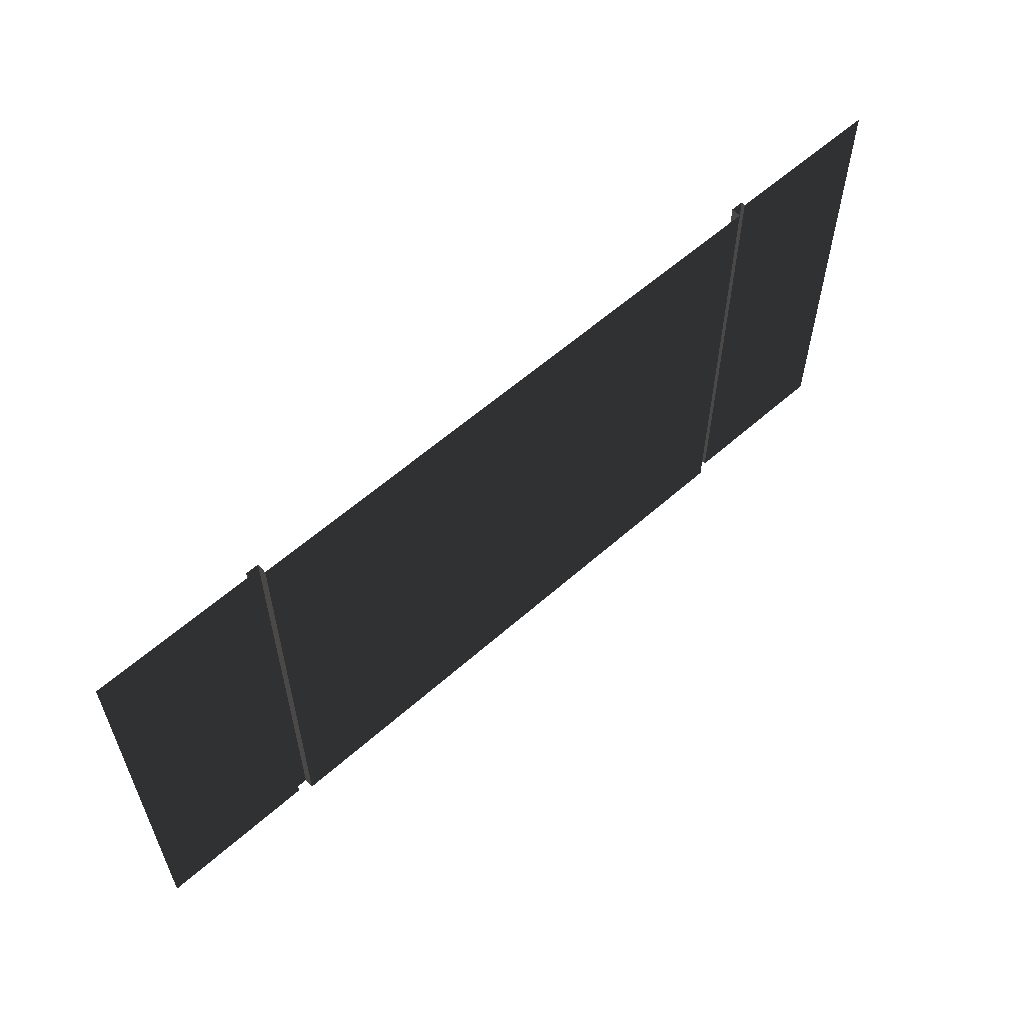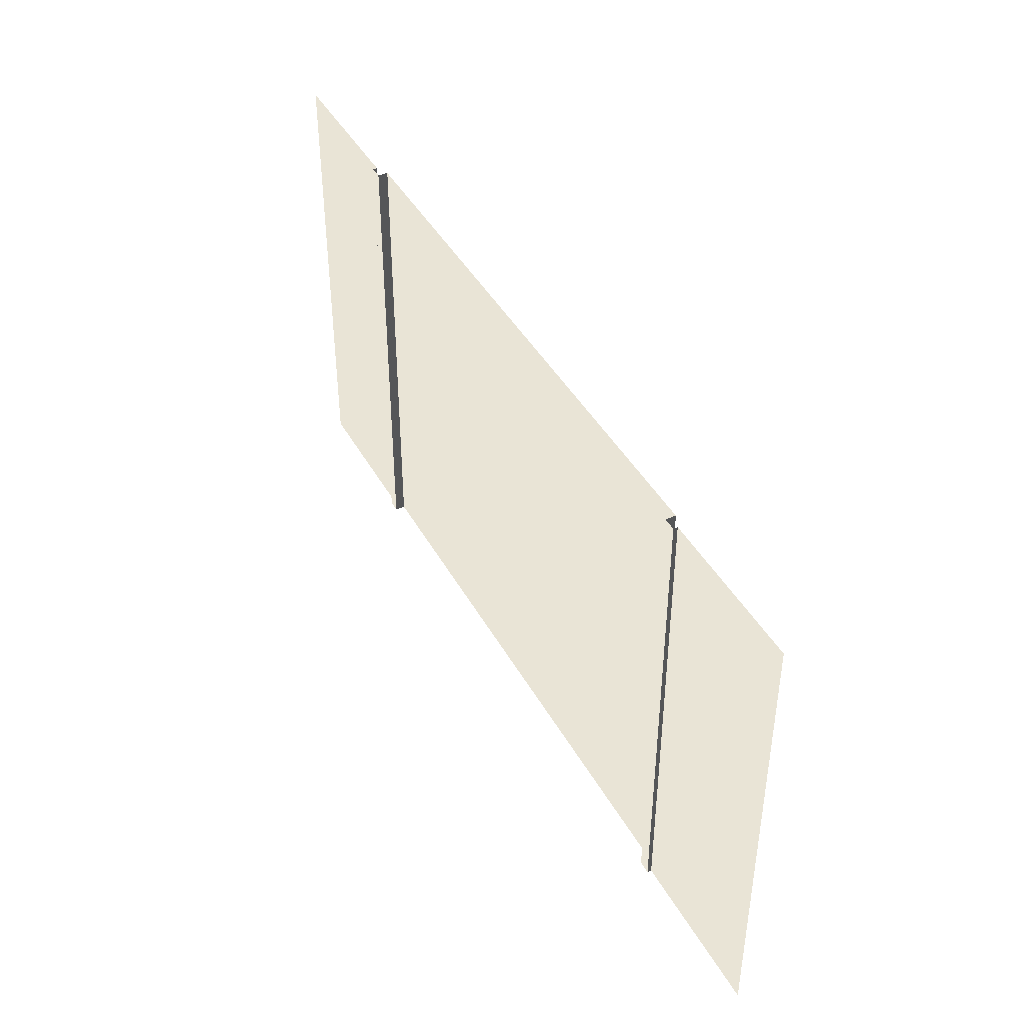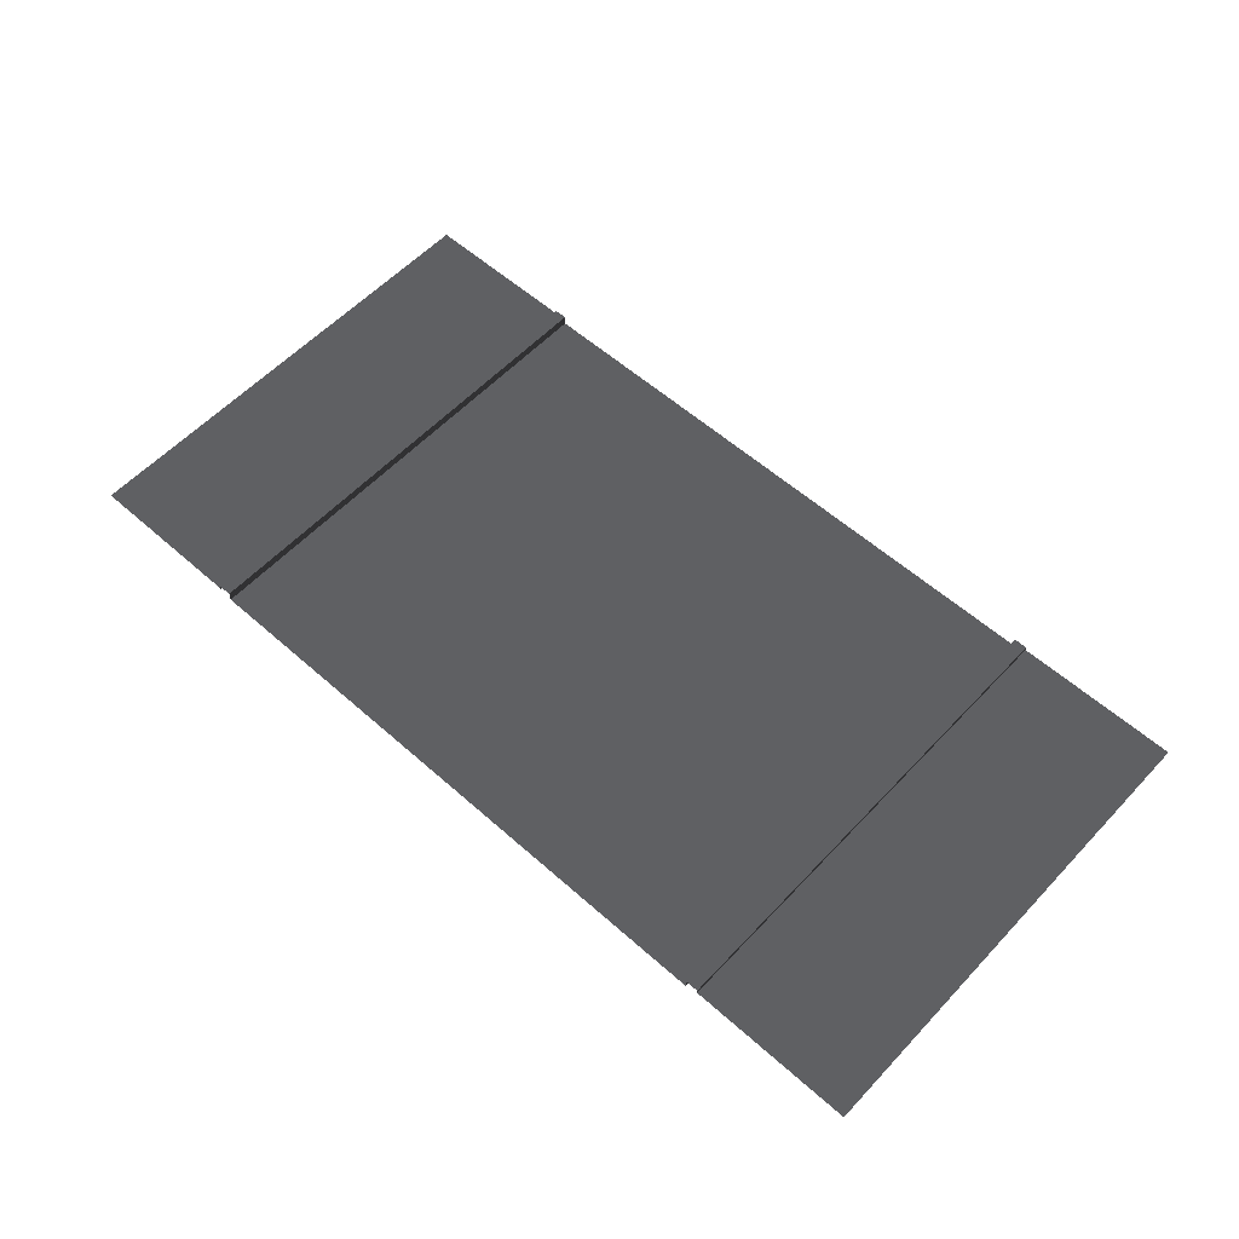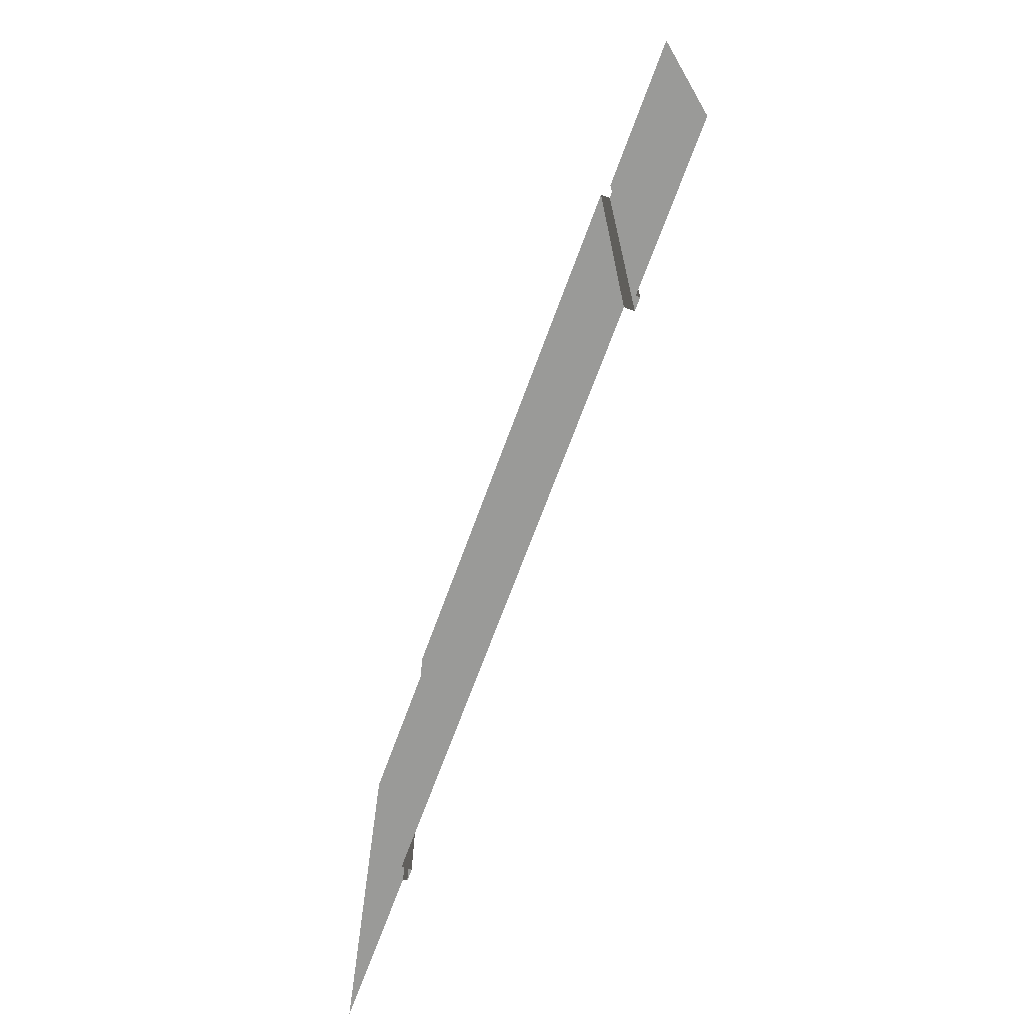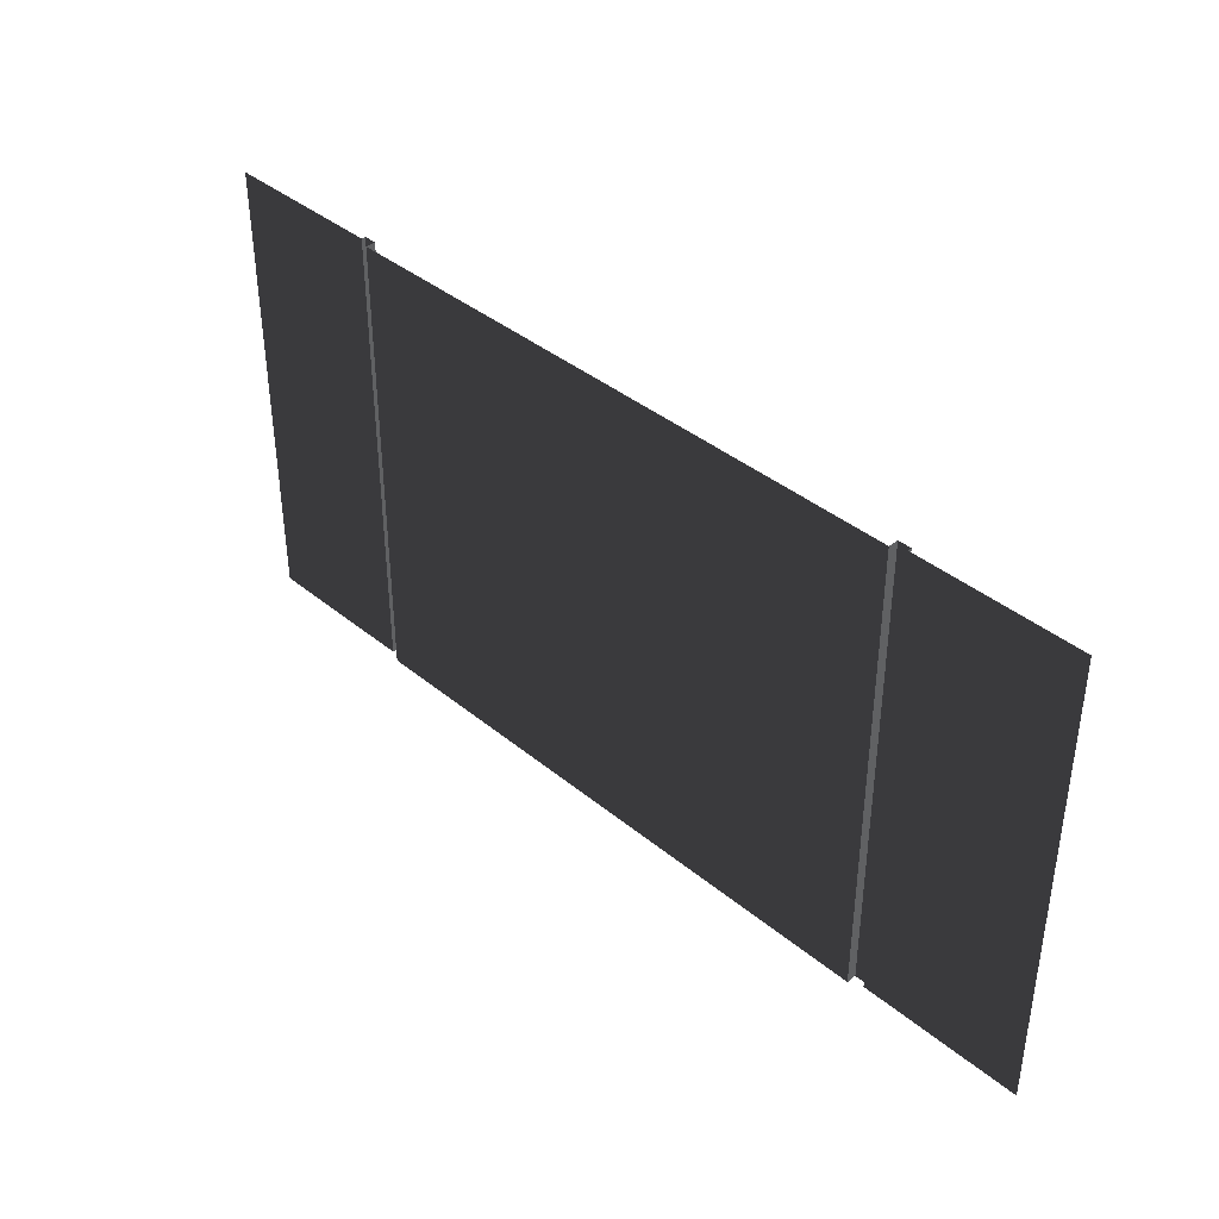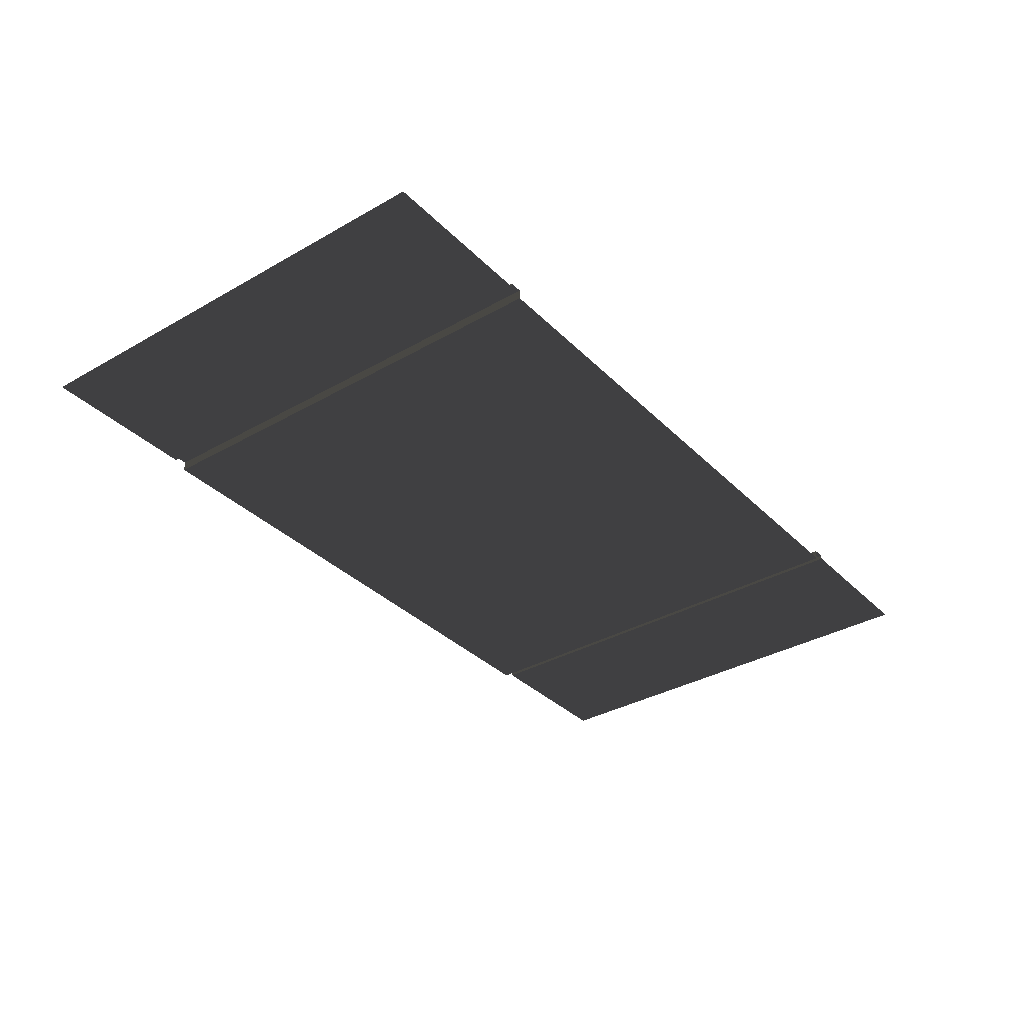
<metadata>
{"format":"obj","ext":"obj","renderer":"f3d","projection":"perspective","resolution":1024,"background":"white","views":[{"elev":59.1,"azim":137.7,"up":"+Y"},{"elev":42.7,"azim":62.9,"up":"+Y"},{"elev":57.7,"azim":-137.4,"up":"+Z"},{"elev":-69.2,"azim":-110.1,"up":"+Y"},{"elev":39.5,"azim":-134.5,"up":"+Y"},{"elev":-34.6,"azim":127.5,"up":"+Z"}]}
</metadata>
<code>
v -118.1 0.0001893 -3.937
v -315 -315 -3.937
v -315 0.0005038 -3.938
v -118.1 -315 -3.937
v -118.1 -315 2.829
v -109.4 0.0001744 2.829
v -109.4 -315 2.829
v -118.1 0.0001883 2.829
v -118.1 -315 -3.937
v -118.1 0.0001883 2.829
v -118.1 -315 2.829
v -118.1 0.0001893 -3.937
v -109.4 0.0001748 -0.000176
v -109.4 -315 2.829
v -109.4 0.0001744 2.829
v -109.4 -315 -0.000103
v -109.4 -315 -0.000103
v 1.877e-05 -3e-11 -3.994e-18
v -0.0004845 -315 8.243e-05
v -109.4 0.0001748 -0.000176
v -511.8 -315 -3.938
v -315 0.0005038 -3.938
v -315 -315 -3.937
v -511.8 6.742e-05 -3.938
v -511.8 0.0003669 2.828
v -520.5 -315 2.828
v -520.5 0.0003808 2.828
v -511.8 -315 2.828
v -511.8 6.742e-05 -3.938
v -511.8 -315 2.828
v -511.8 0.0003669 2.828
v -511.8 -315 -3.938
v -520.5 -315 -0.0008046
v -520.5 0.0003808 2.828
v -520.5 -315 2.828
v -520.5 0.0003812 -0.0007979
v -520.5 0.0003812 -0.0007979
v -629.9 -315 -0.0009806
v -629.9 0.000556 -0.0009645
v -520.5 -315 -0.0008046
g Road_FullRoad_(11)_7792_18
f 1 3 2
f 2 4 1
f 5 7 6
f 6 8 5
f 9 11 10
f 10 12 9
f 13 15 14
f 14 16 13
f 17 19 18
f 18 20 17
f 21 23 22
f 22 24 21
f 25 27 26
f 26 28 25
f 29 31 30
f 30 32 29
f 33 35 34
f 34 36 33
f 37 39 38
f 38 40 37

</code>
